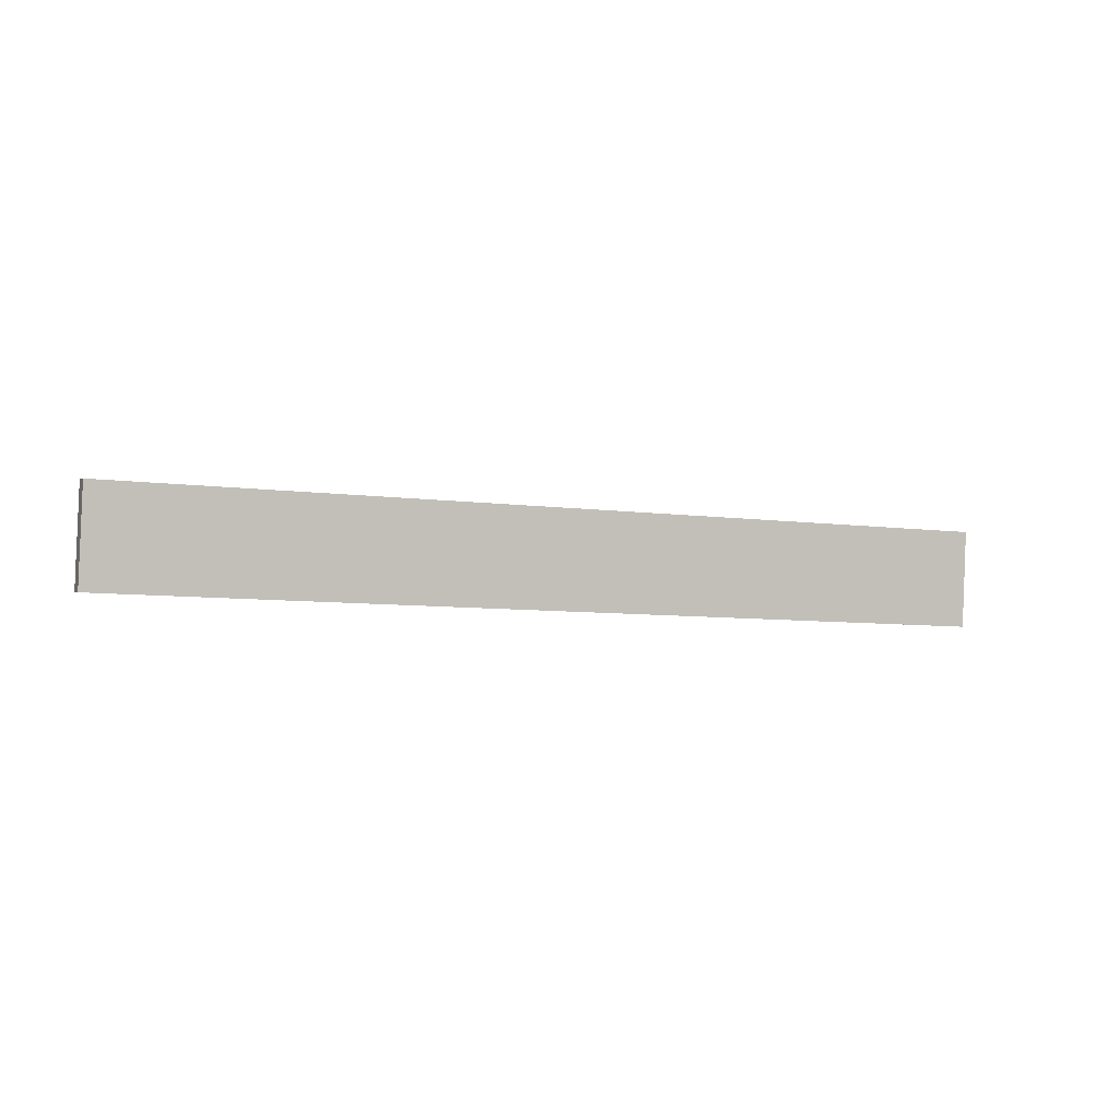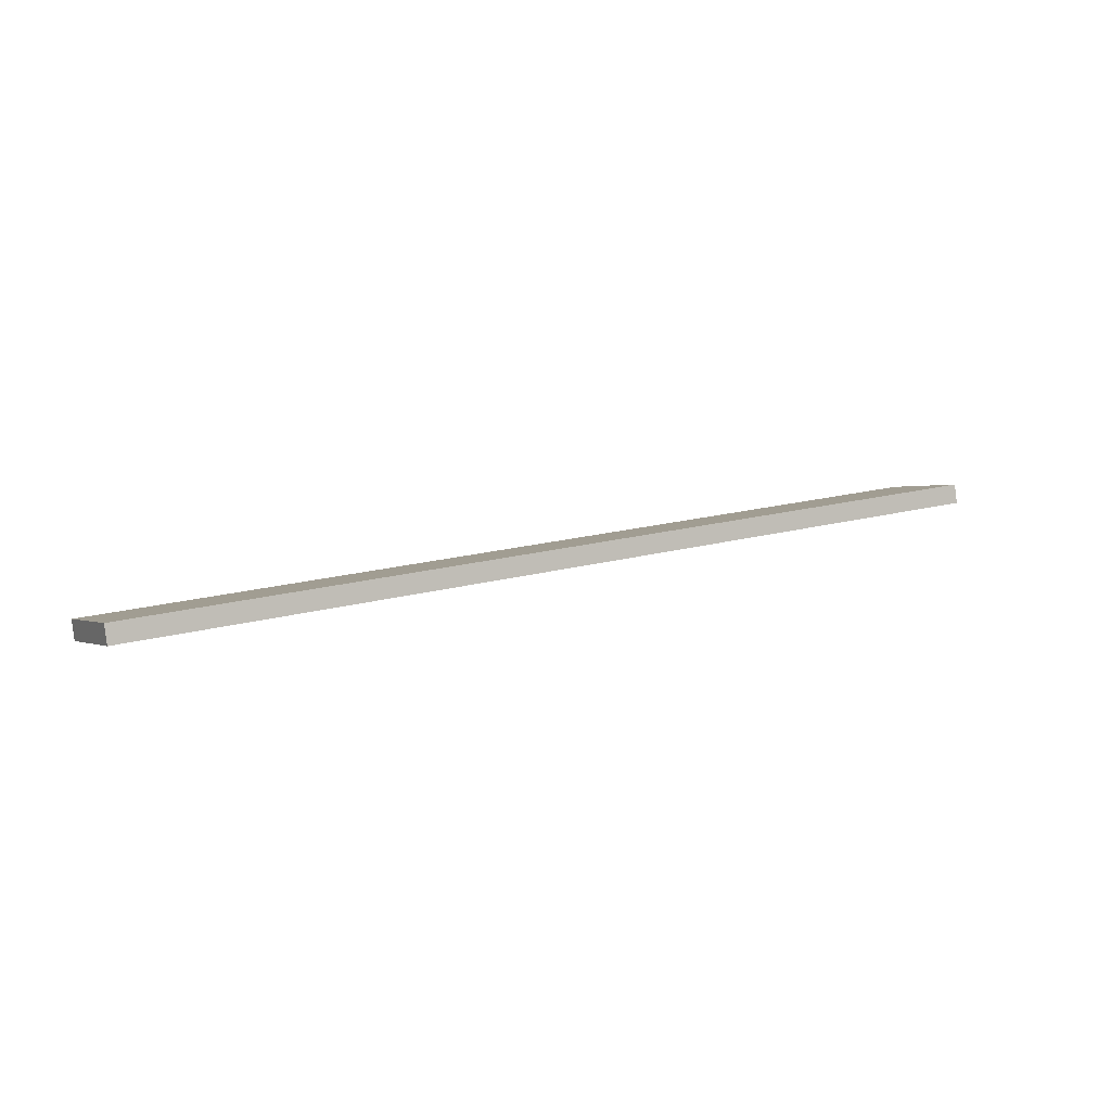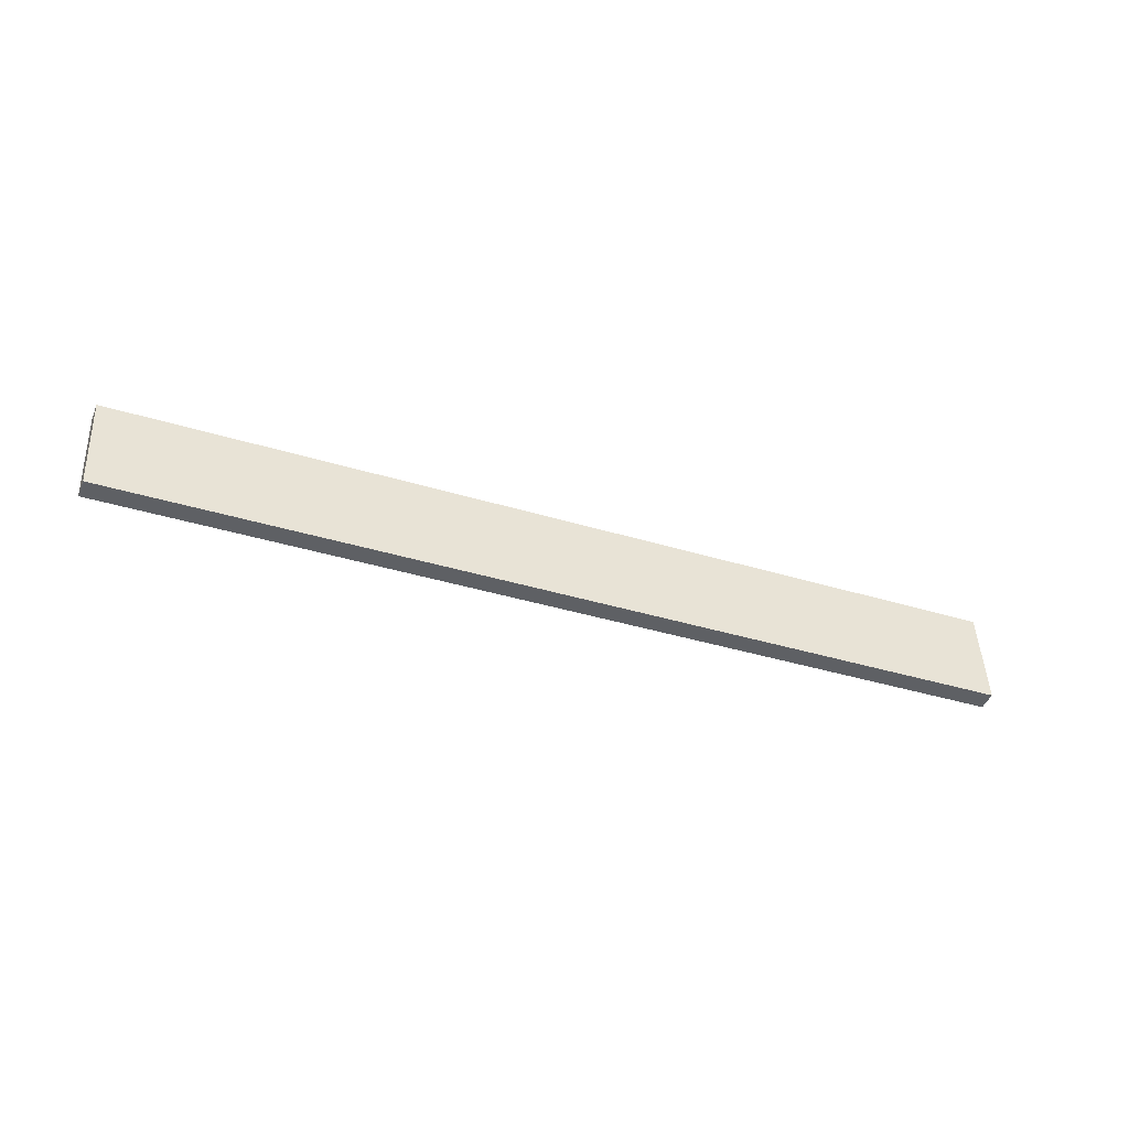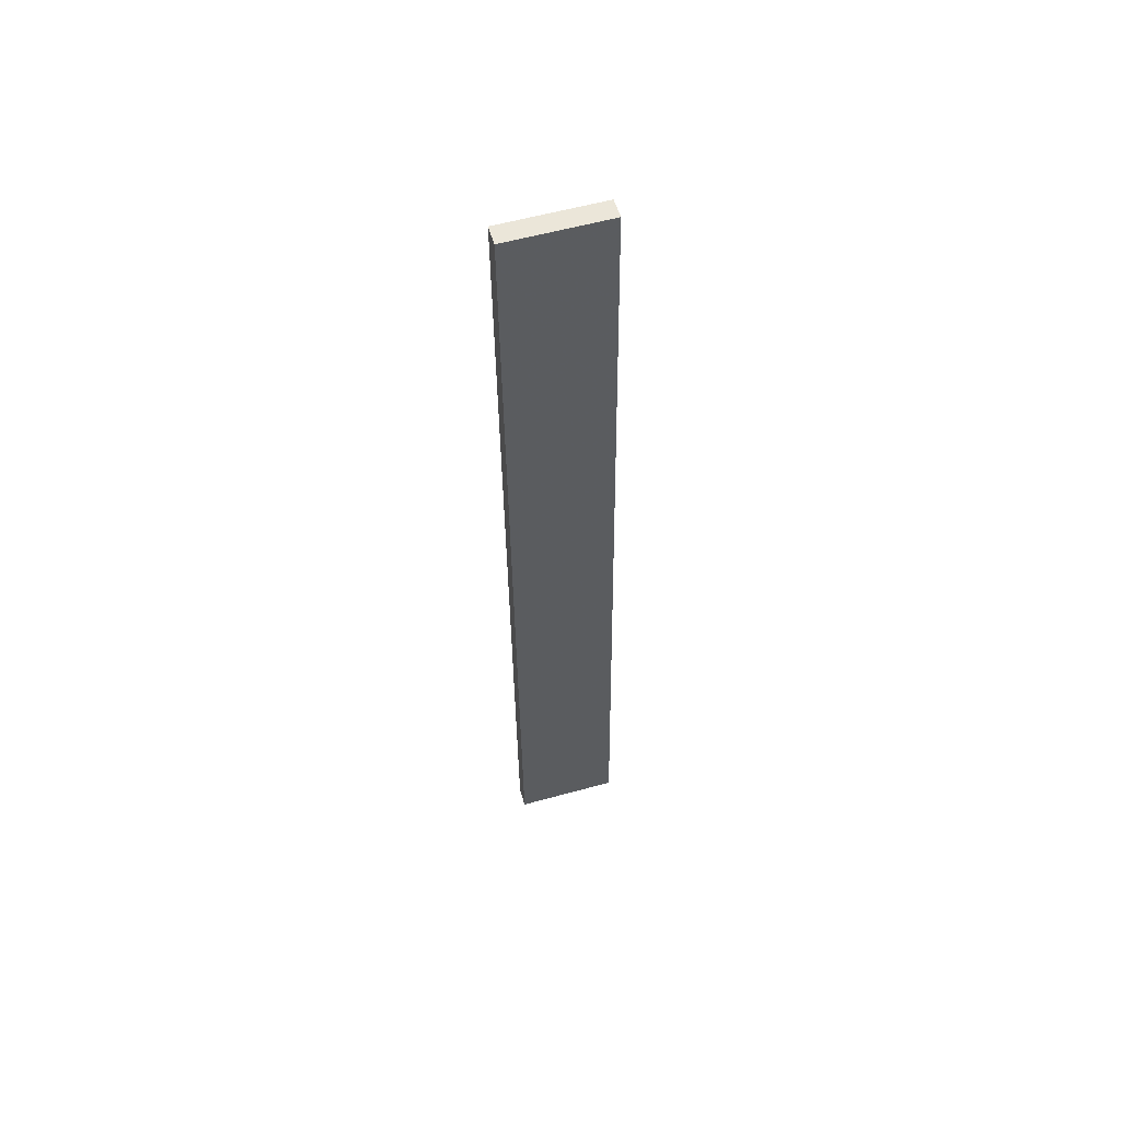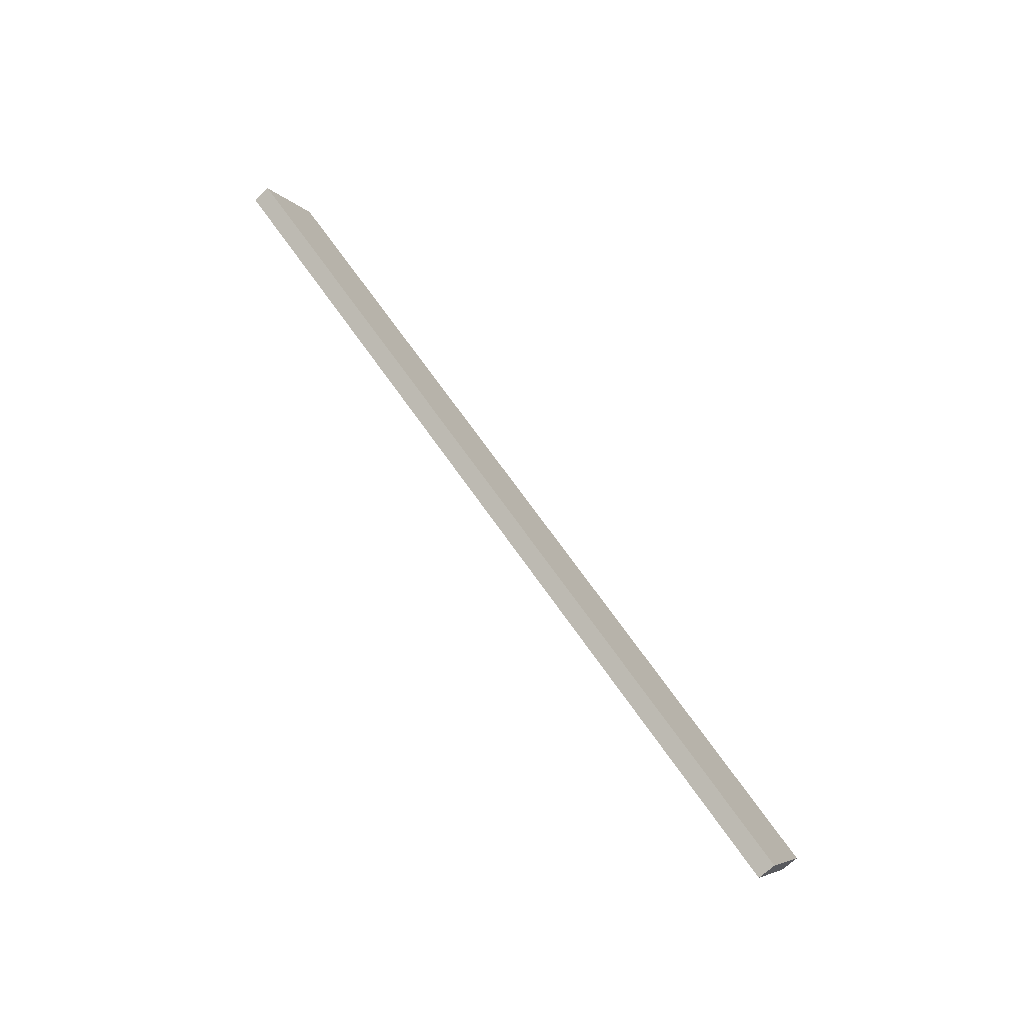
<metadata>
{"format":"obj","ext":"obj","renderer":"f3d","projection":"perspective","resolution":1024,"background":"white","views":[{"elev":20.0,"azim":-36.8,"up":"+Z"},{"elev":-17.4,"azim":164.8,"up":"+Y"},{"elev":-65.0,"azim":144.1,"up":"+Z"},{"elev":-18.1,"azim":-79.0,"up":"+Y"},{"elev":79.9,"azim":-141.8,"up":"+Z"}]}
</metadata>
<code>
o WoodenBrokenPlanks_43
v 221.1 -14.34 -273.7
v 65.28 31.75 -245.1
v 60.78 26.95 -261.9
v 216.6 -19.14 -290.5
v 221.9 -11.12 -274.8
v 217.4 -15.92 -291.6
v 61.53 30.18 -263
v 66.03 34.98 -246.2
f 1 2 3 4
f 5 6 7 8
f 1 4 6 5
f 4 3 7 6
f 3 2 8 7
f 2 1 5 8

</code>
